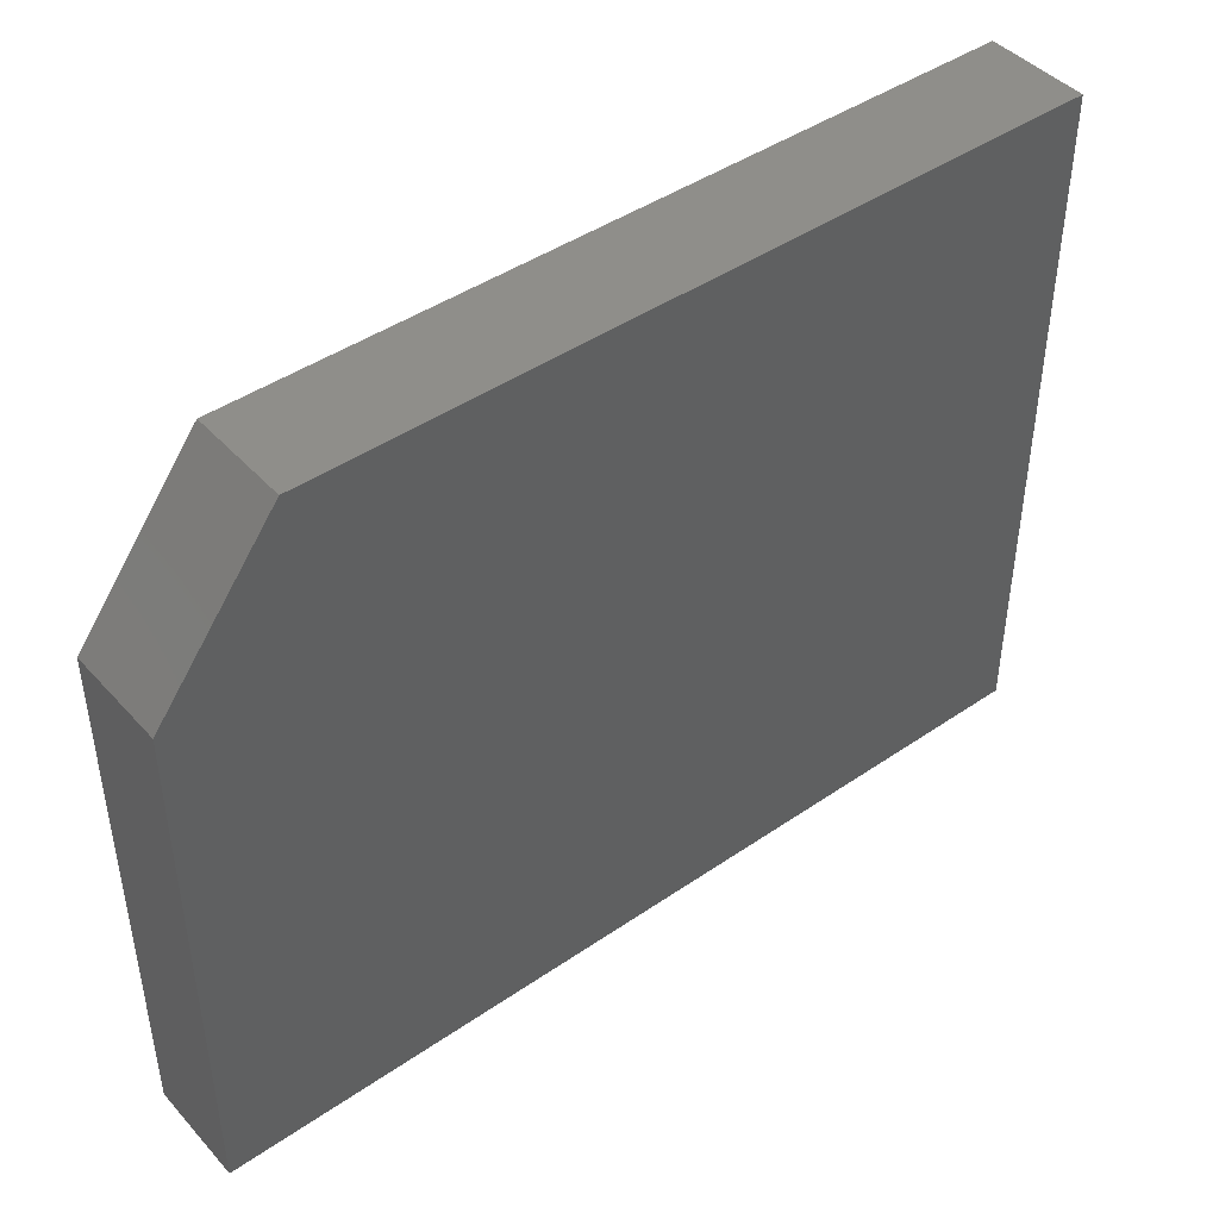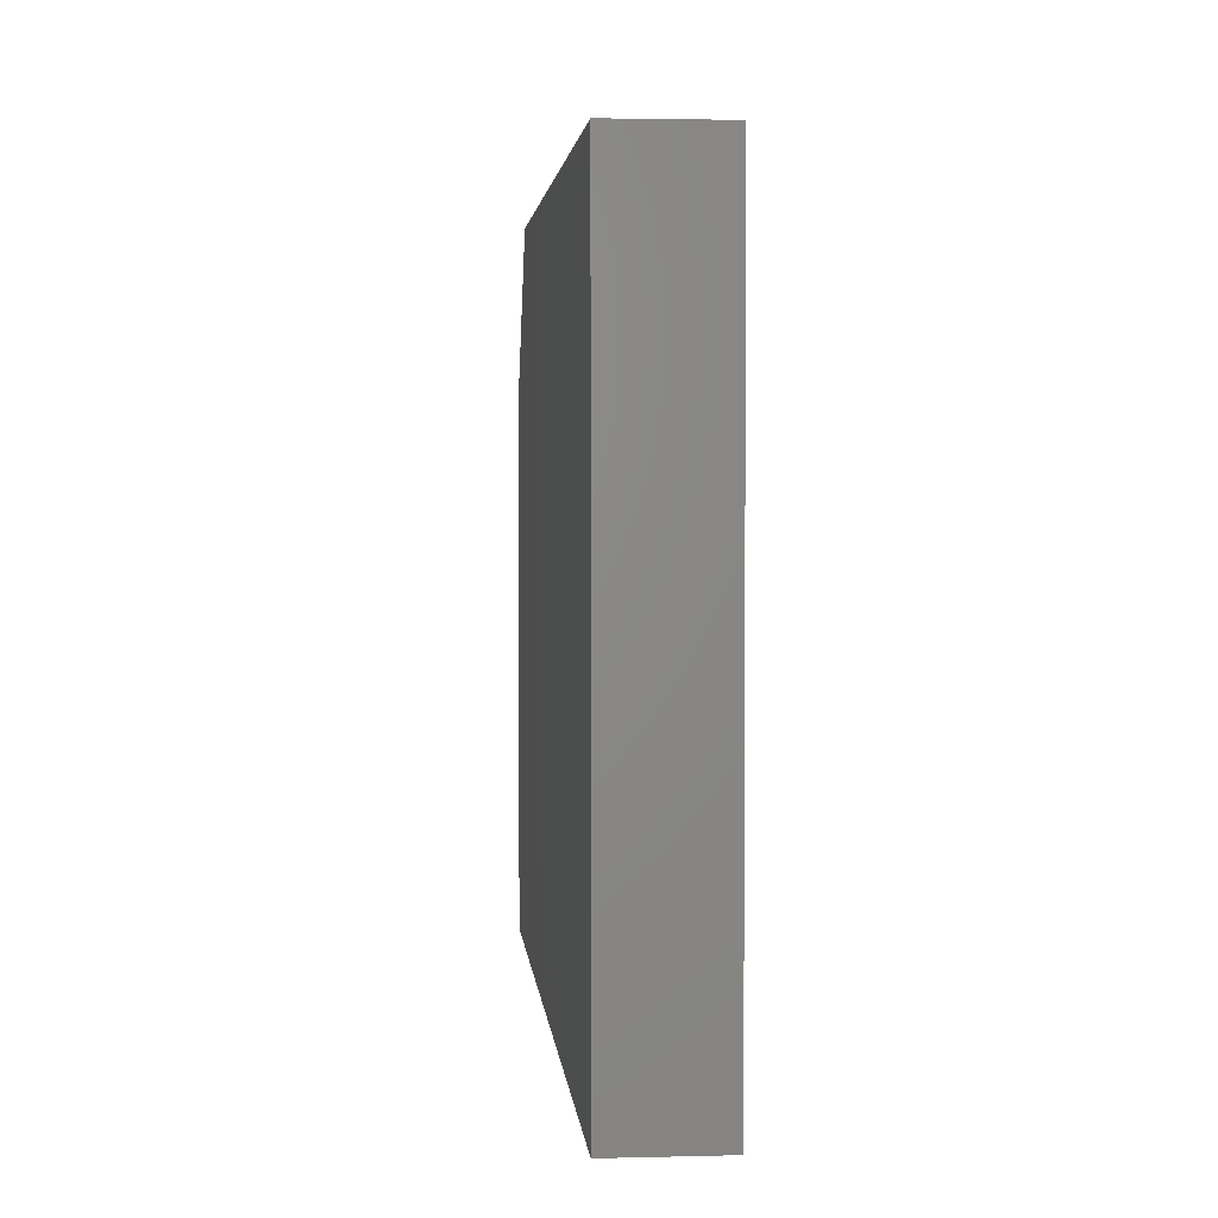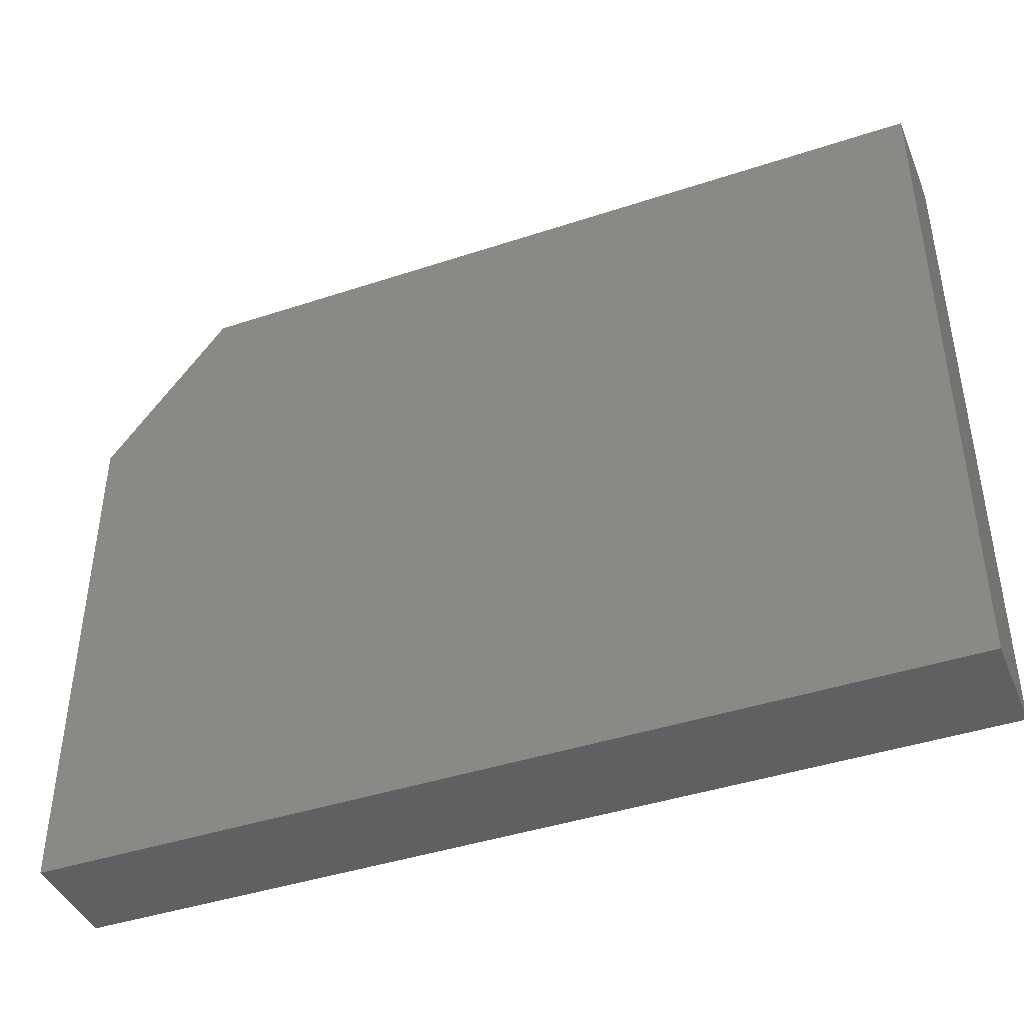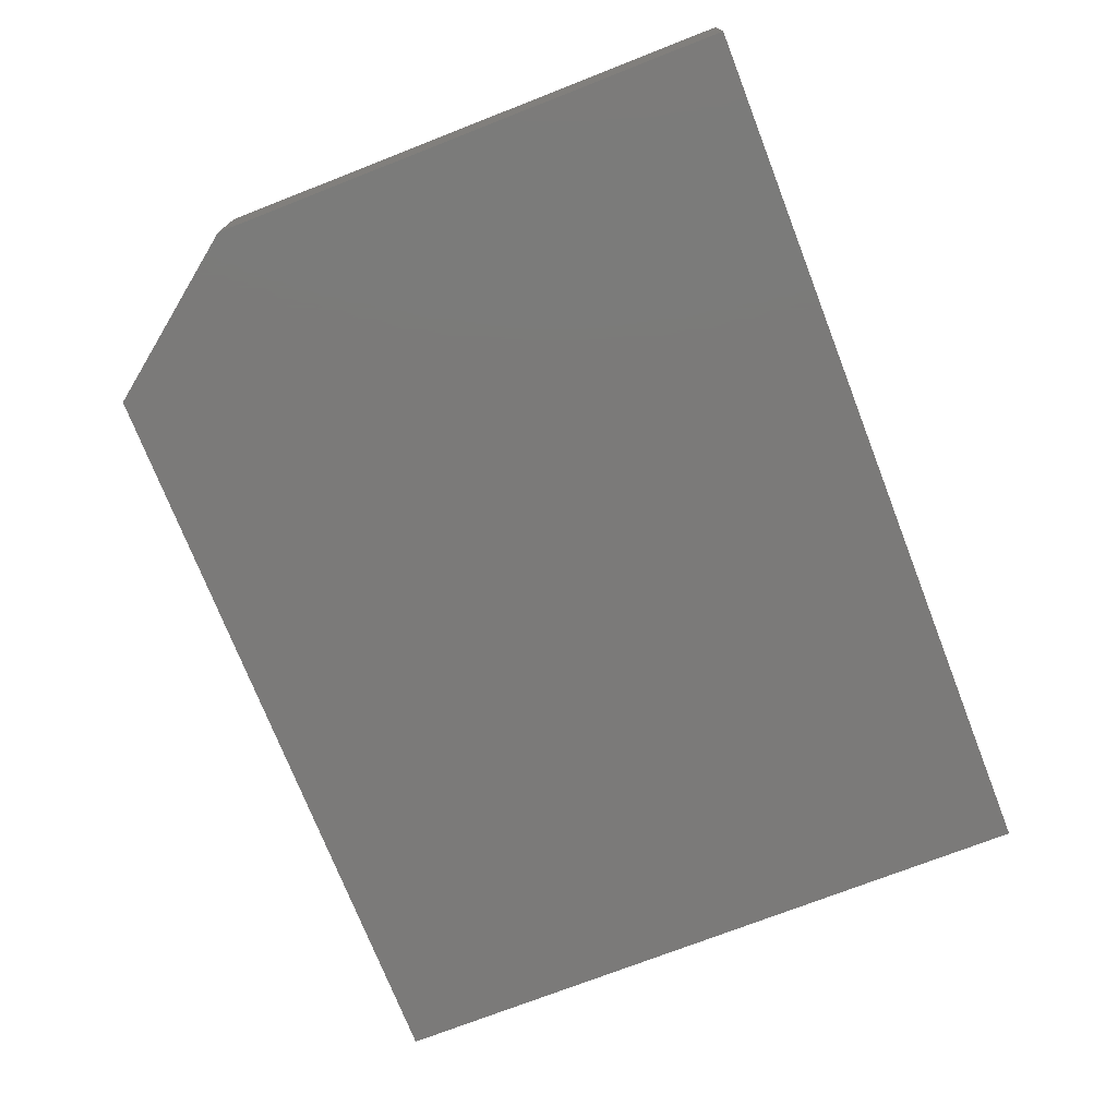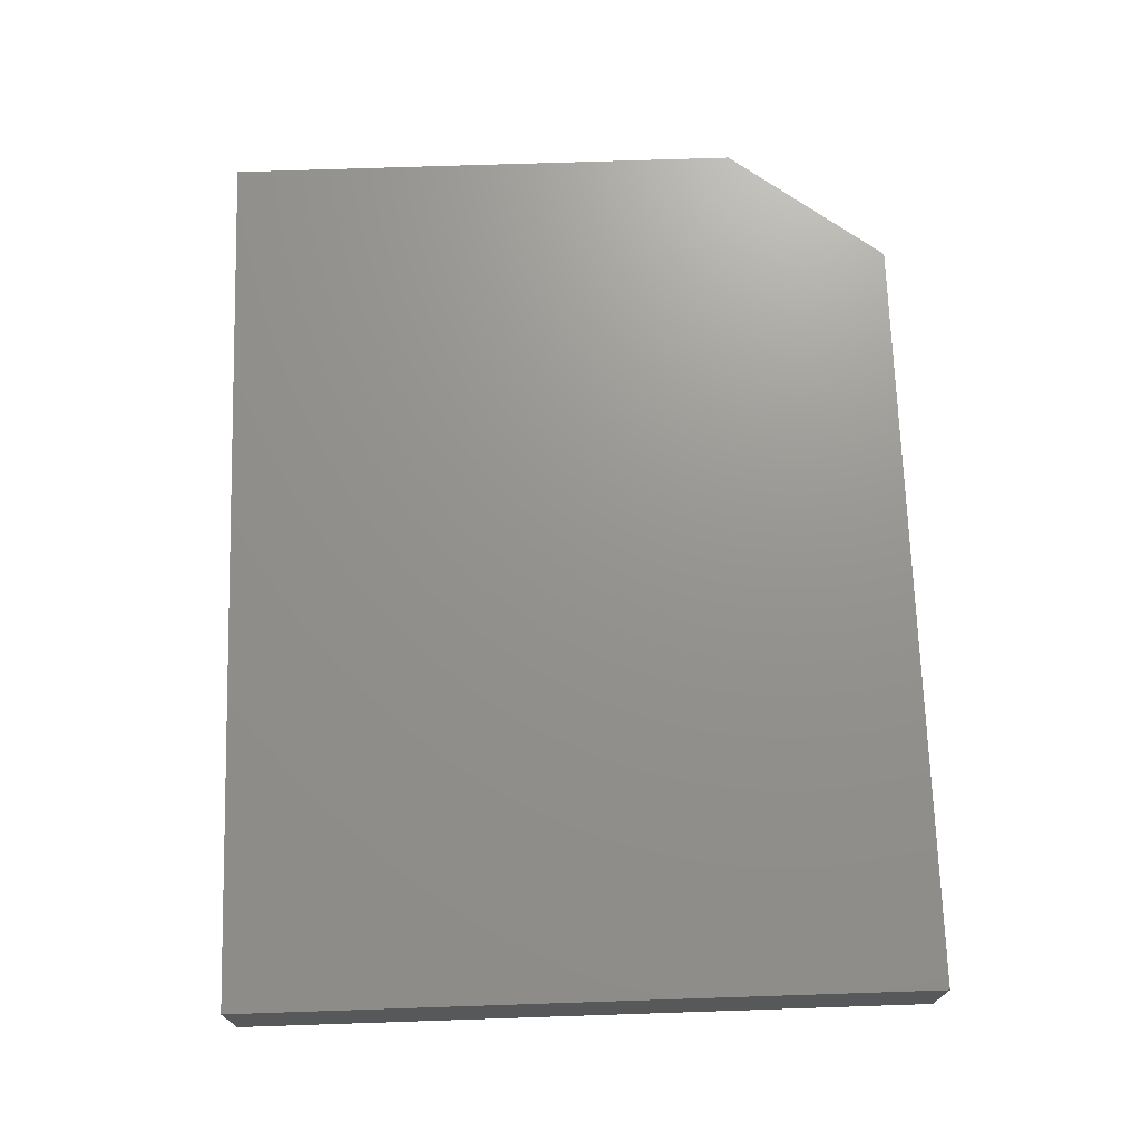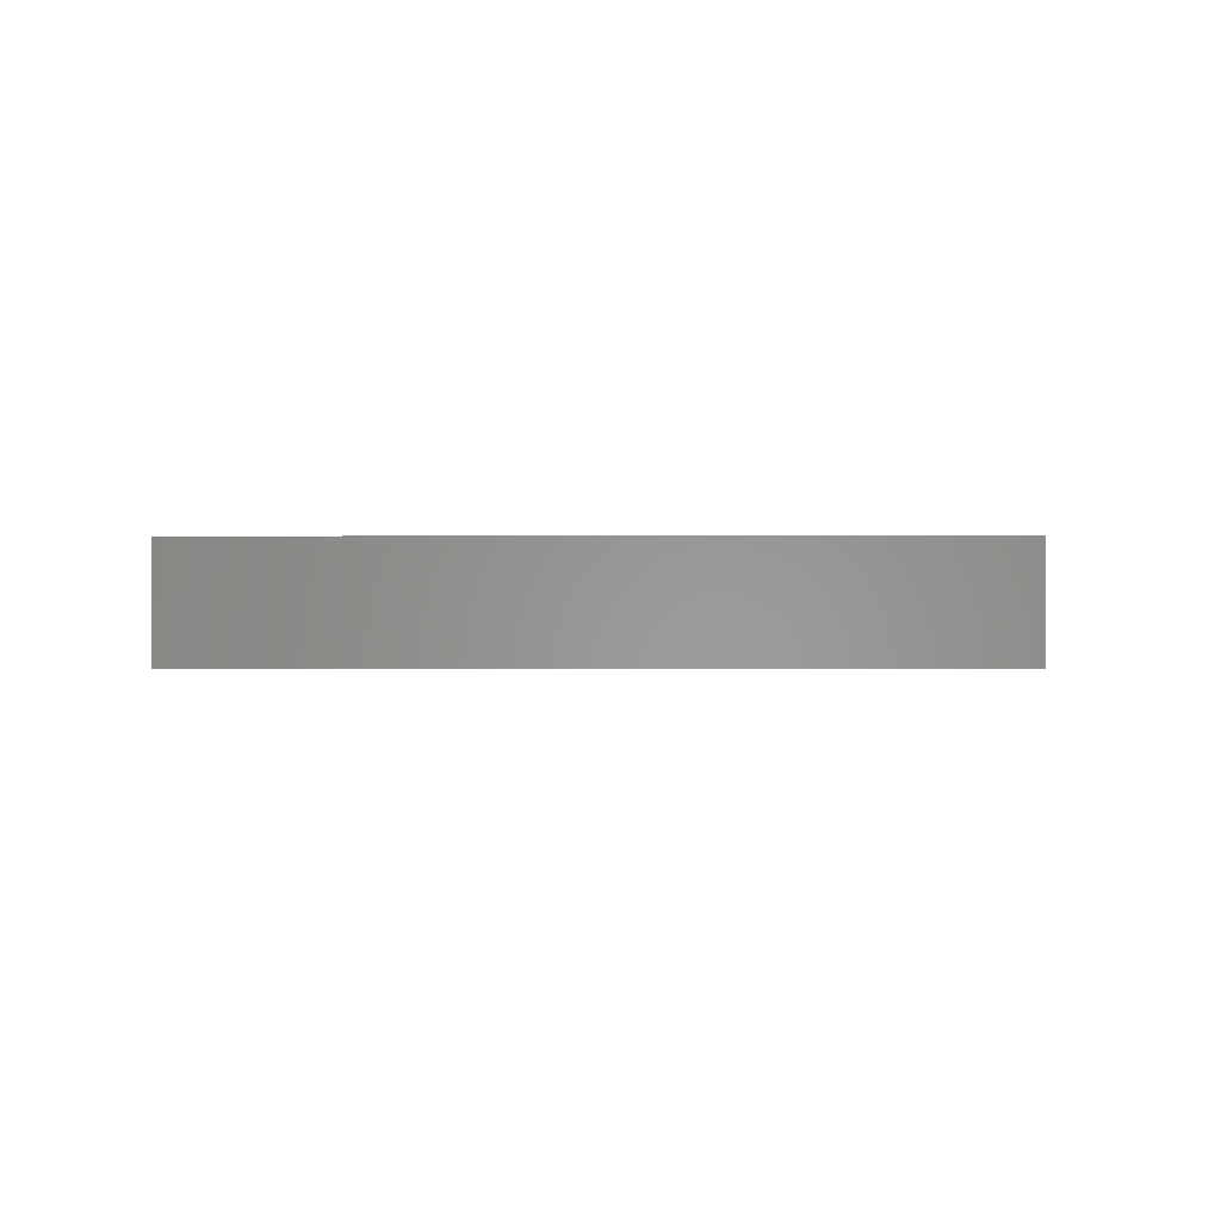
<metadata>
{"format":"stl","ext":"stl","renderer":"f3d","projection":"perspective","resolution":1024,"background":"white","views":[{"elev":44.1,"azim":-38.8,"up":"+Y"},{"elev":2.9,"azim":85.0,"up":"+Y"},{"elev":-42.4,"azim":21.6,"up":"+Y"},{"elev":-73.6,"azim":-68.7,"up":"+Z"},{"elev":71.2,"azim":88.1,"up":"+Z"},{"elev":-0.8,"azim":91.4,"up":"+Z"}]}
</metadata>
<code>
# stl→obj: 10 verts, 16 faces
v -0.75 0 0.08594
v 0 0 0.08594
v -0.75 0.4435 0.08594
v 0 0.5763 0.08594
v -0.6484 0.5763 0.08594
v -0.6484 0.5763 0
v 0 0.5763 0
v -0.75 0.4435 0
v 0 0 0
v -0.75 0 0
f 1 2 3
f 3 2 4
f 3 4 5
f 6 7 8
f 8 7 9
f 8 9 10
f 3 8 1
f 1 8 10
f 4 7 5
f 5 7 6
f 3 5 8
f 8 5 6
f 2 9 4
f 4 9 7
f 1 10 2
f 2 10 9

</code>
